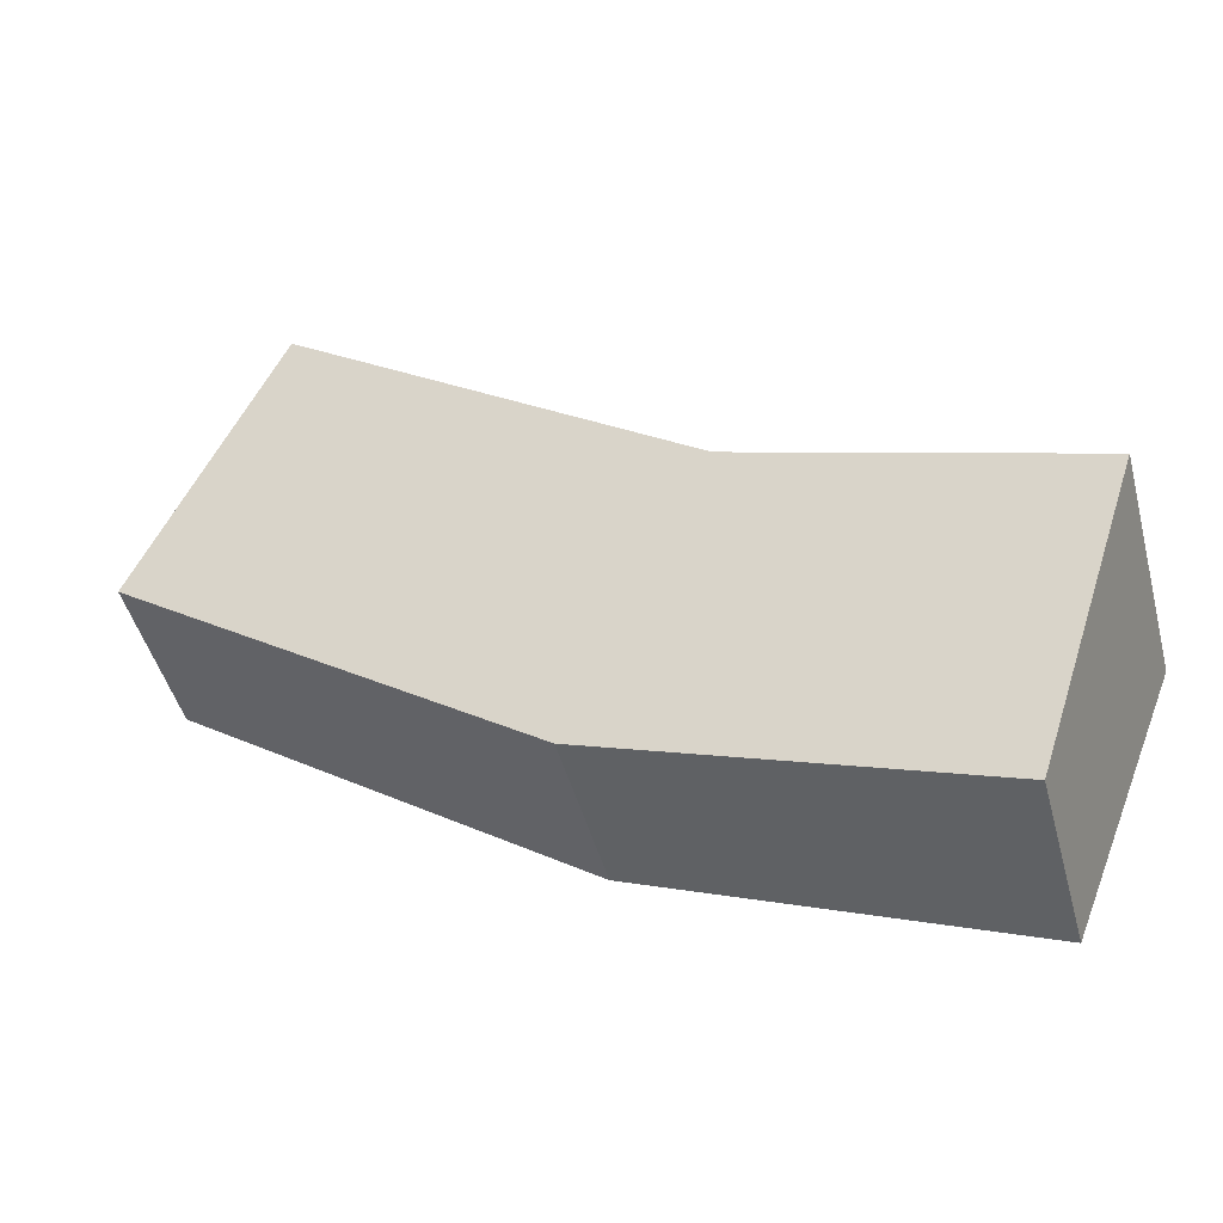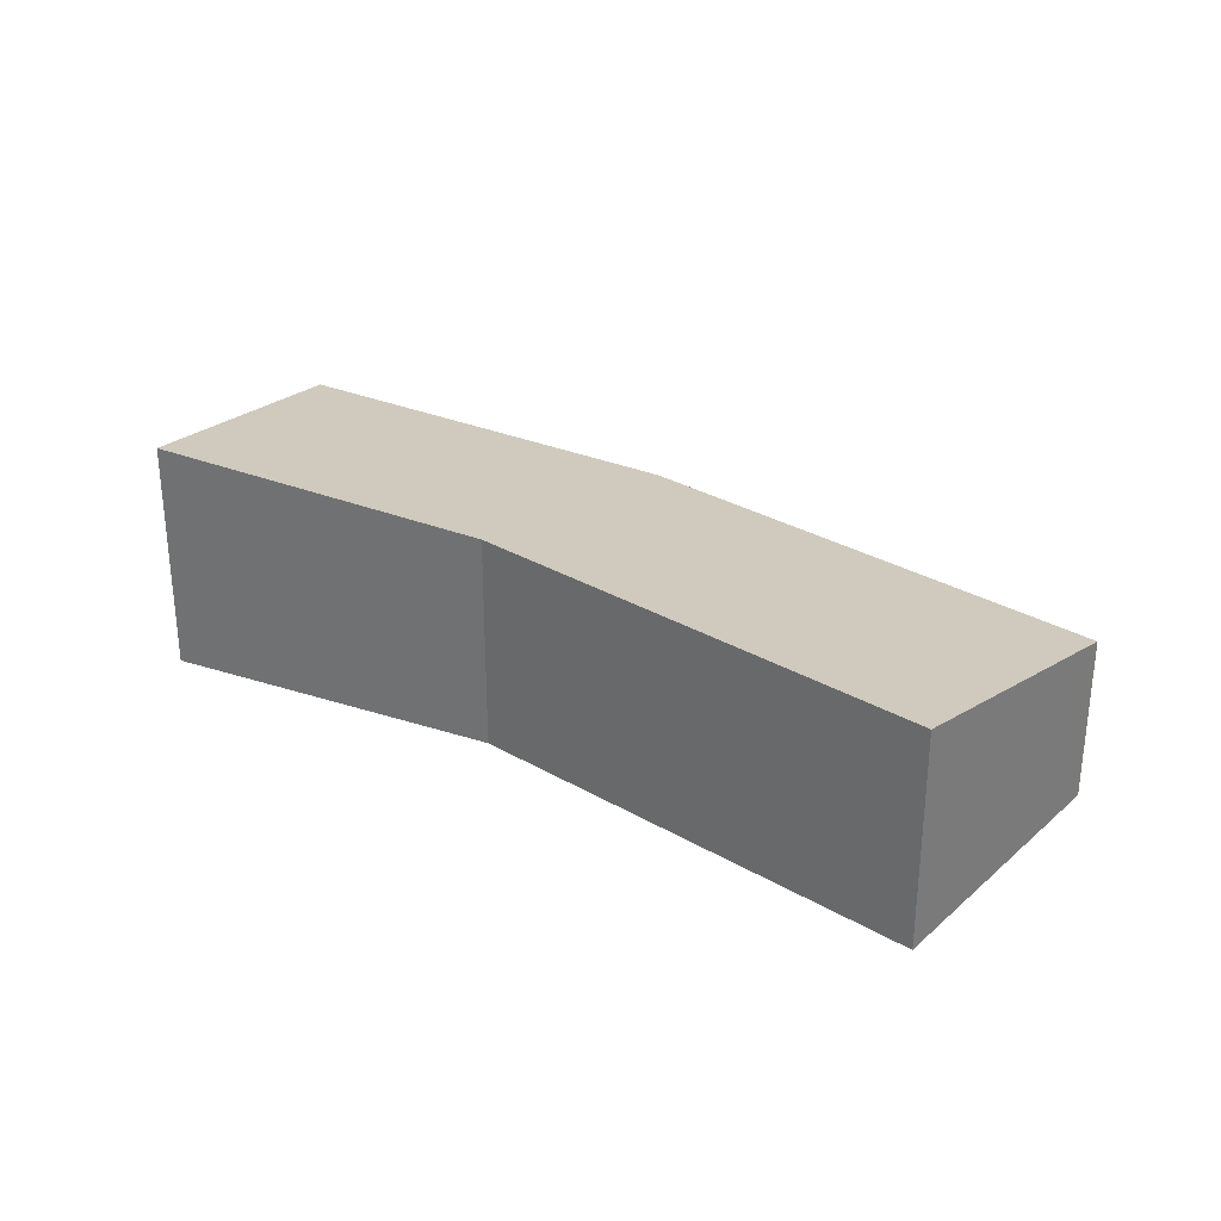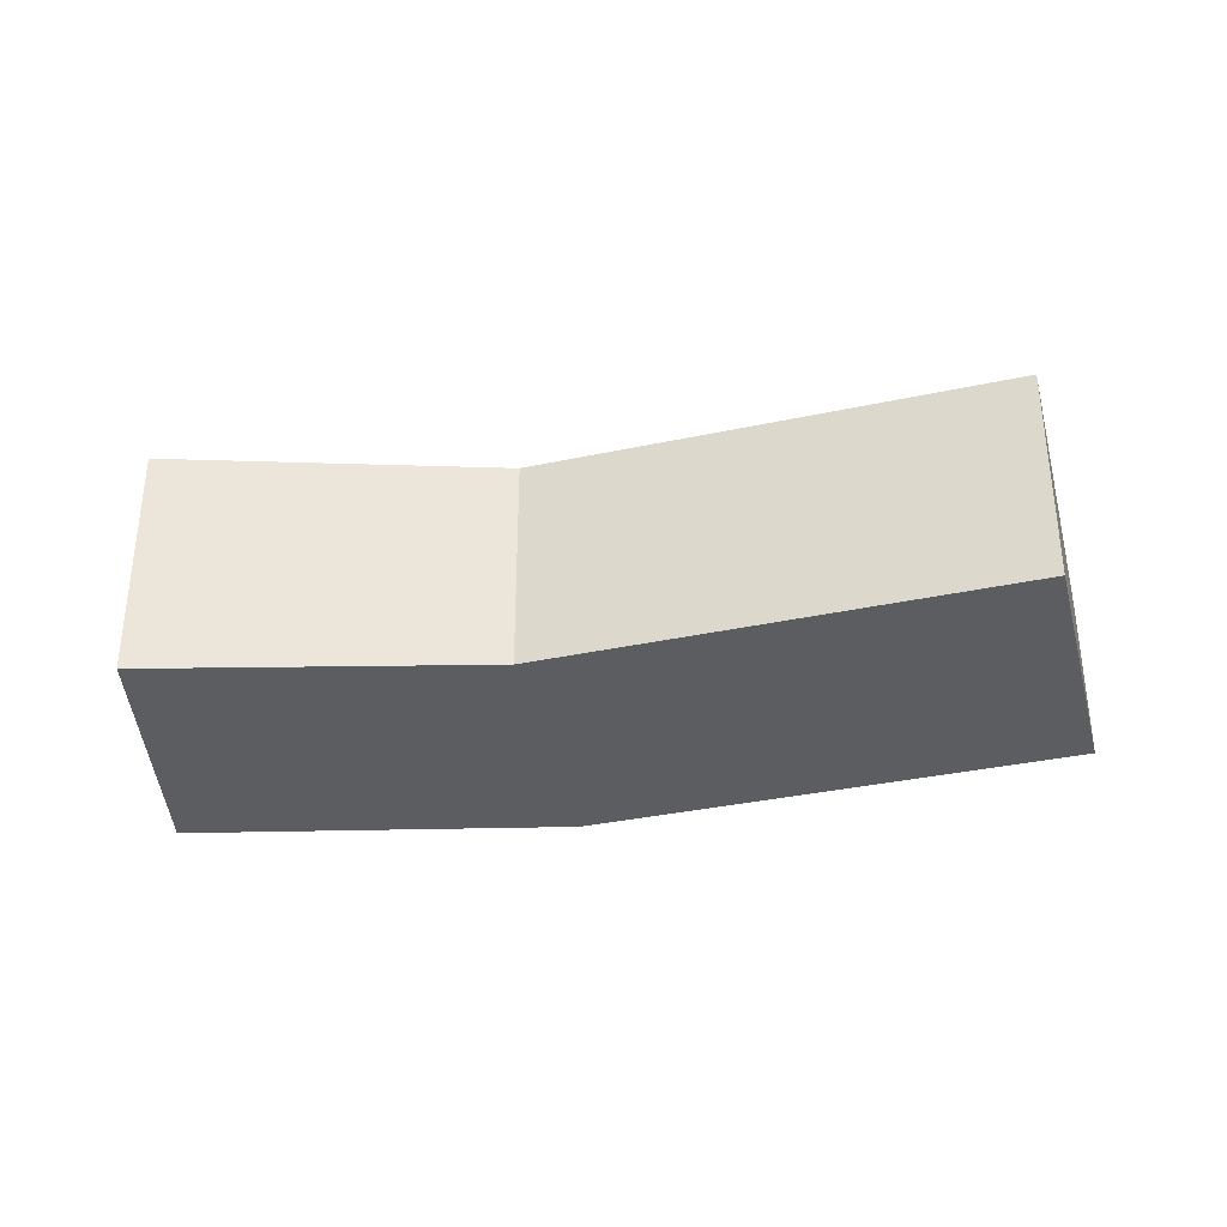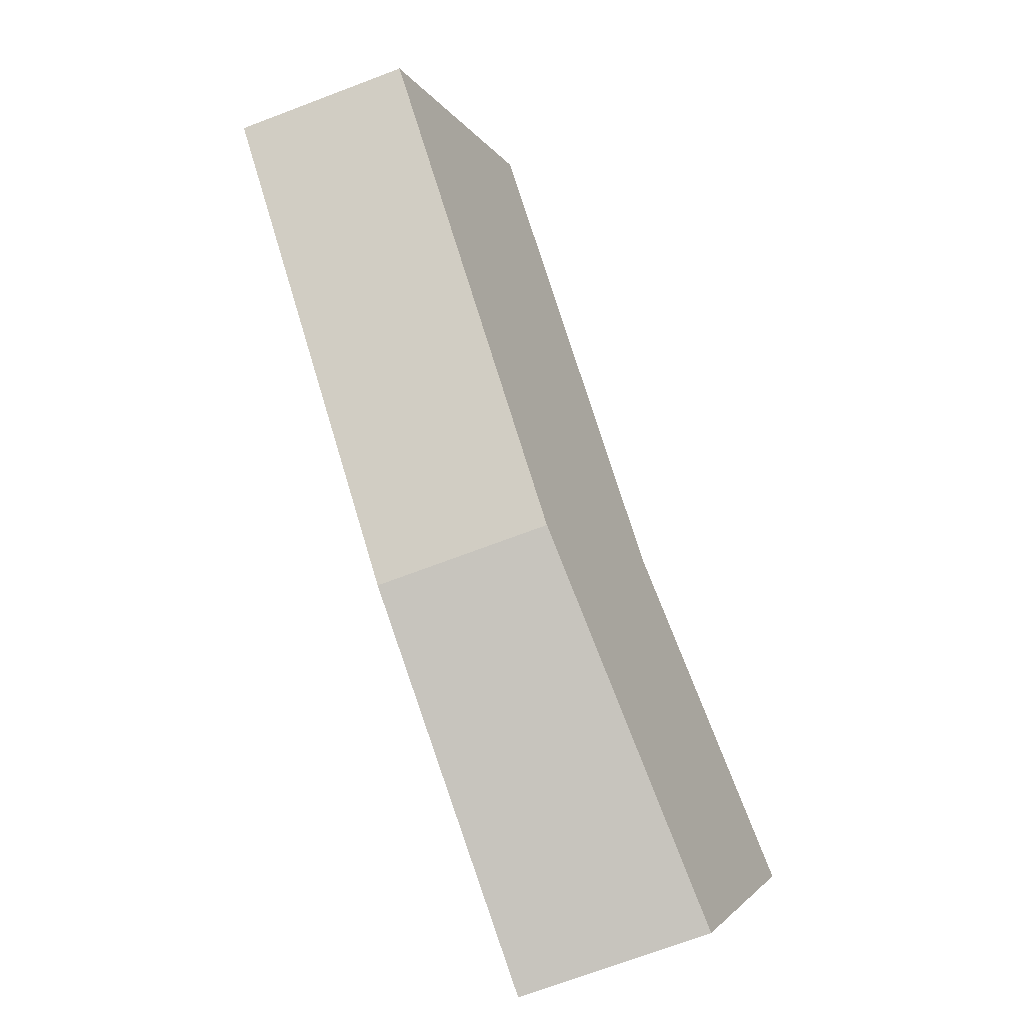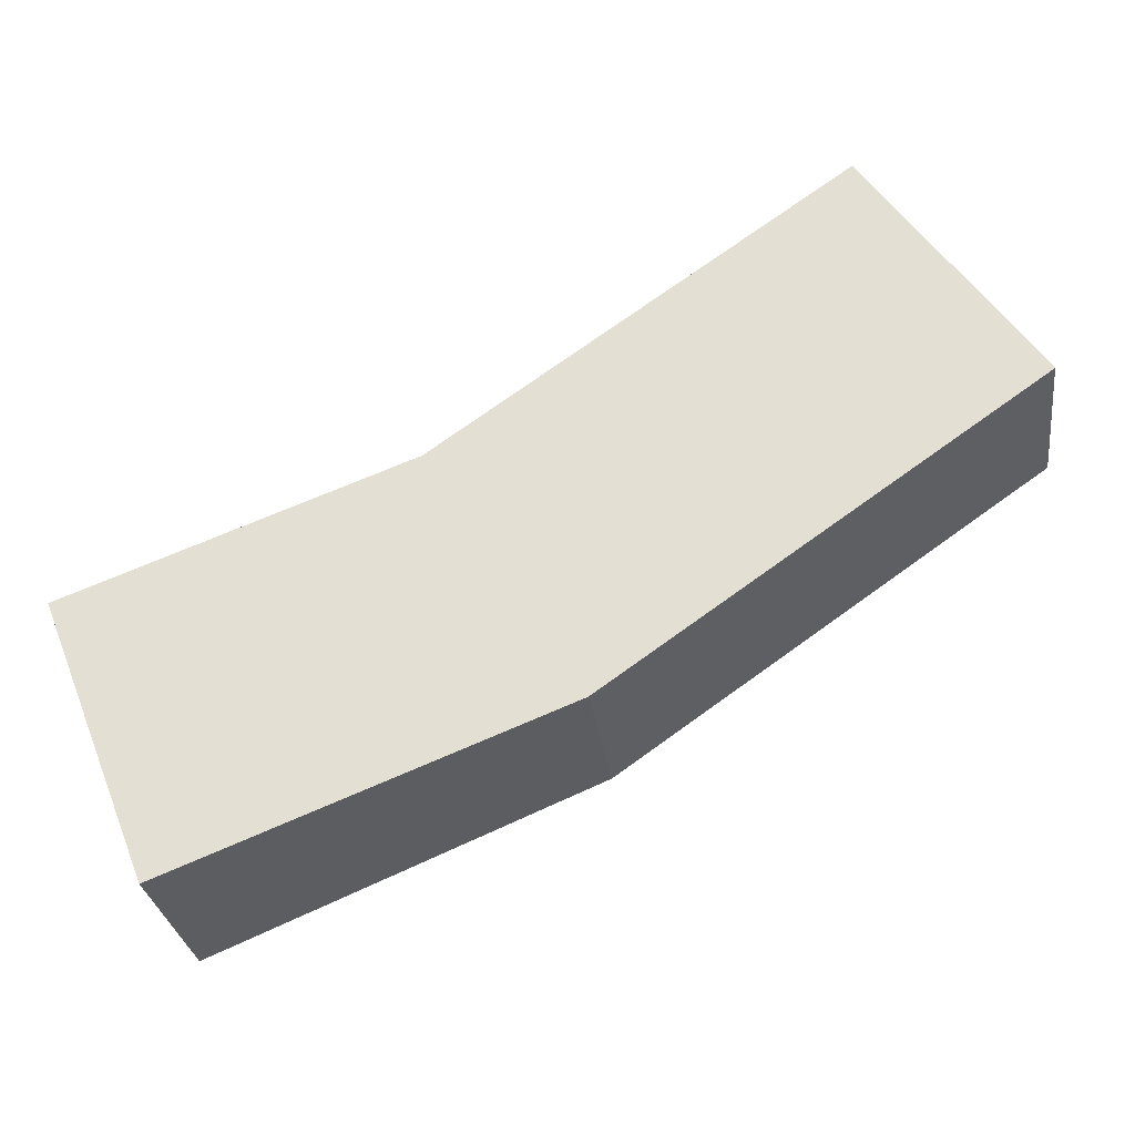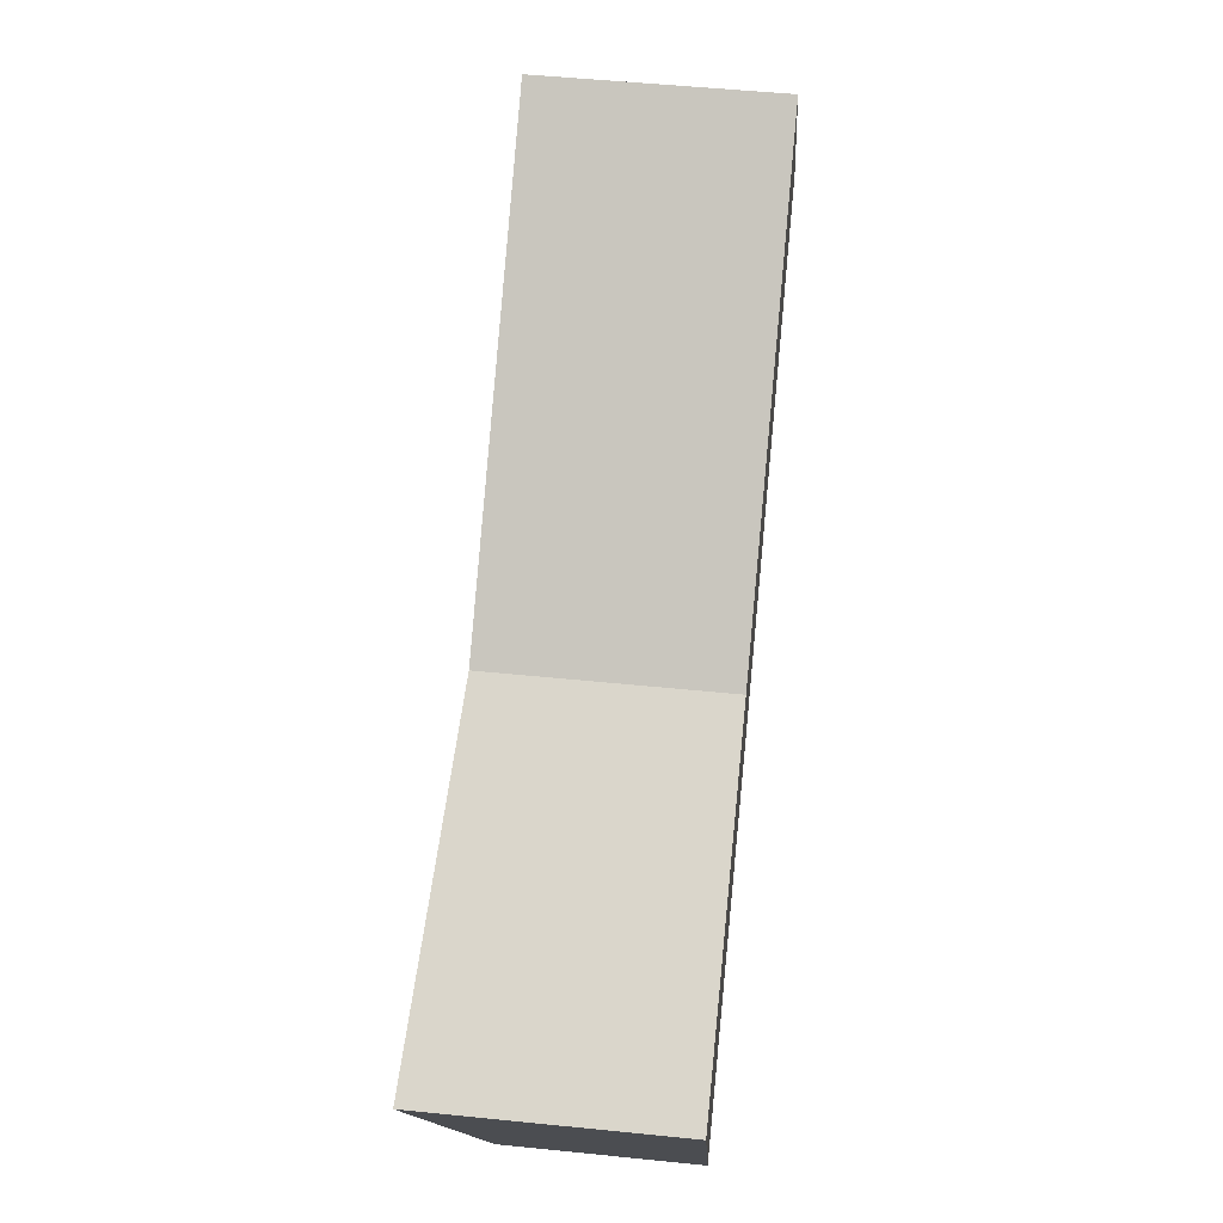
<metadata>
{"format":"obj","ext":"obj","renderer":"f3d","projection":"perspective","resolution":1024,"background":"white","views":[{"elev":-47.0,"azim":-165.1,"up":"+Z"},{"elev":30.9,"azim":4.3,"up":"+Y"},{"elev":-35.7,"azim":-19.7,"up":"+Y"},{"elev":-72.4,"azim":110.6,"up":"+Z"},{"elev":-29.0,"azim":7.6,"up":"+Z"},{"elev":52.7,"azim":-83.8,"up":"+Z"}]}
</metadata>
<code>
v  12.93 2.456 2.44
v  12.83 2.509 2.699
v  12.98 2.456 2.475
v  10.61 3.284 5.961
v  6.985 2.456 -1.779
v  4.826 3.28 1.832
v  1.554 2.73 -3.92
v  0 3.535 2.165e-16
v  0 0 0
v  4.826 -1.122e-16 1.832
v  10.61 -3.65e-16 5.961
v  12.83 -1.653e-16 2.699
v  12.98 -1.515e-16 2.475
v  6.985 1.089e-16 -1.779
v  12.93 -1.494e-16 2.44
v  1.554 2.4e-16 -3.92
g defaultobject
f 1 2 3
f 2 1 4
f 4 1 5
f 4 5 6
f 6 5 7
f 6 7 8
f 9 6 8
f 6 9 10
f 6 11 4
f 11 6 10
f 11 2 4
f 2 11 12
f 2 12 3
f 3 12 13
f 13 1 3
f 1 13 5
f 5 13 14
f 14 13 15
f 5 16 7
f 16 5 14
f 7 9 8
f 9 7 16
f 12 15 13
f 15 12 14
f 14 12 11
f 14 11 10
f 14 10 16
f 16 10 9

</code>
